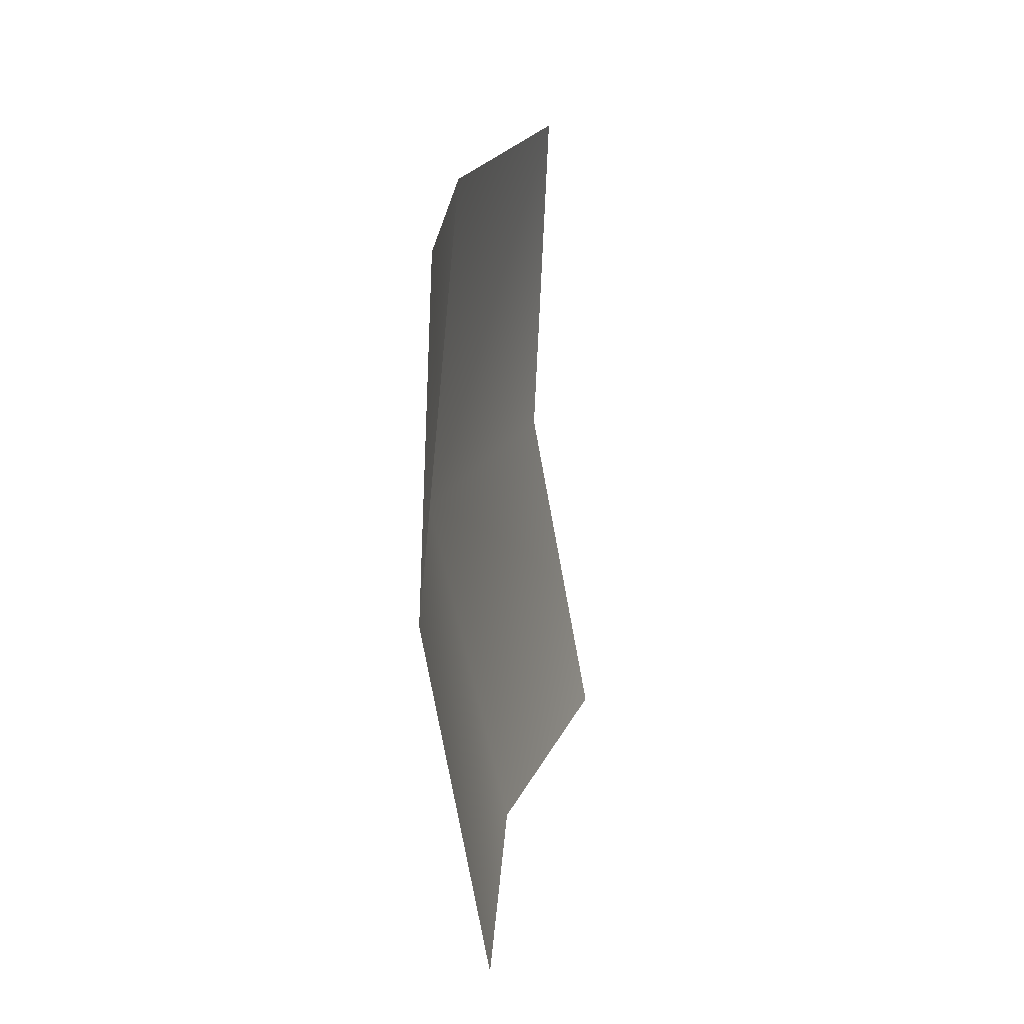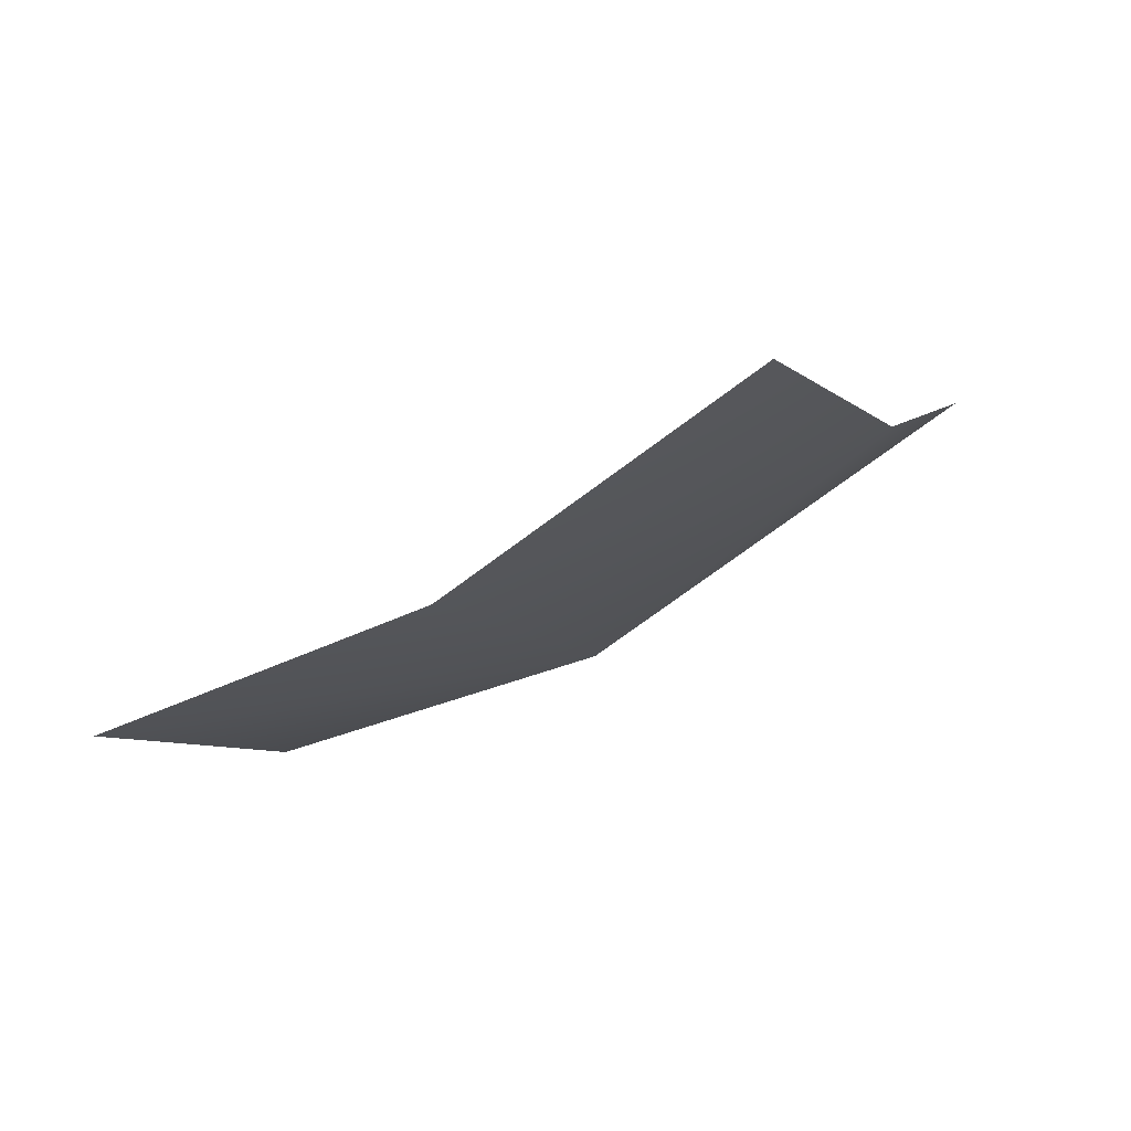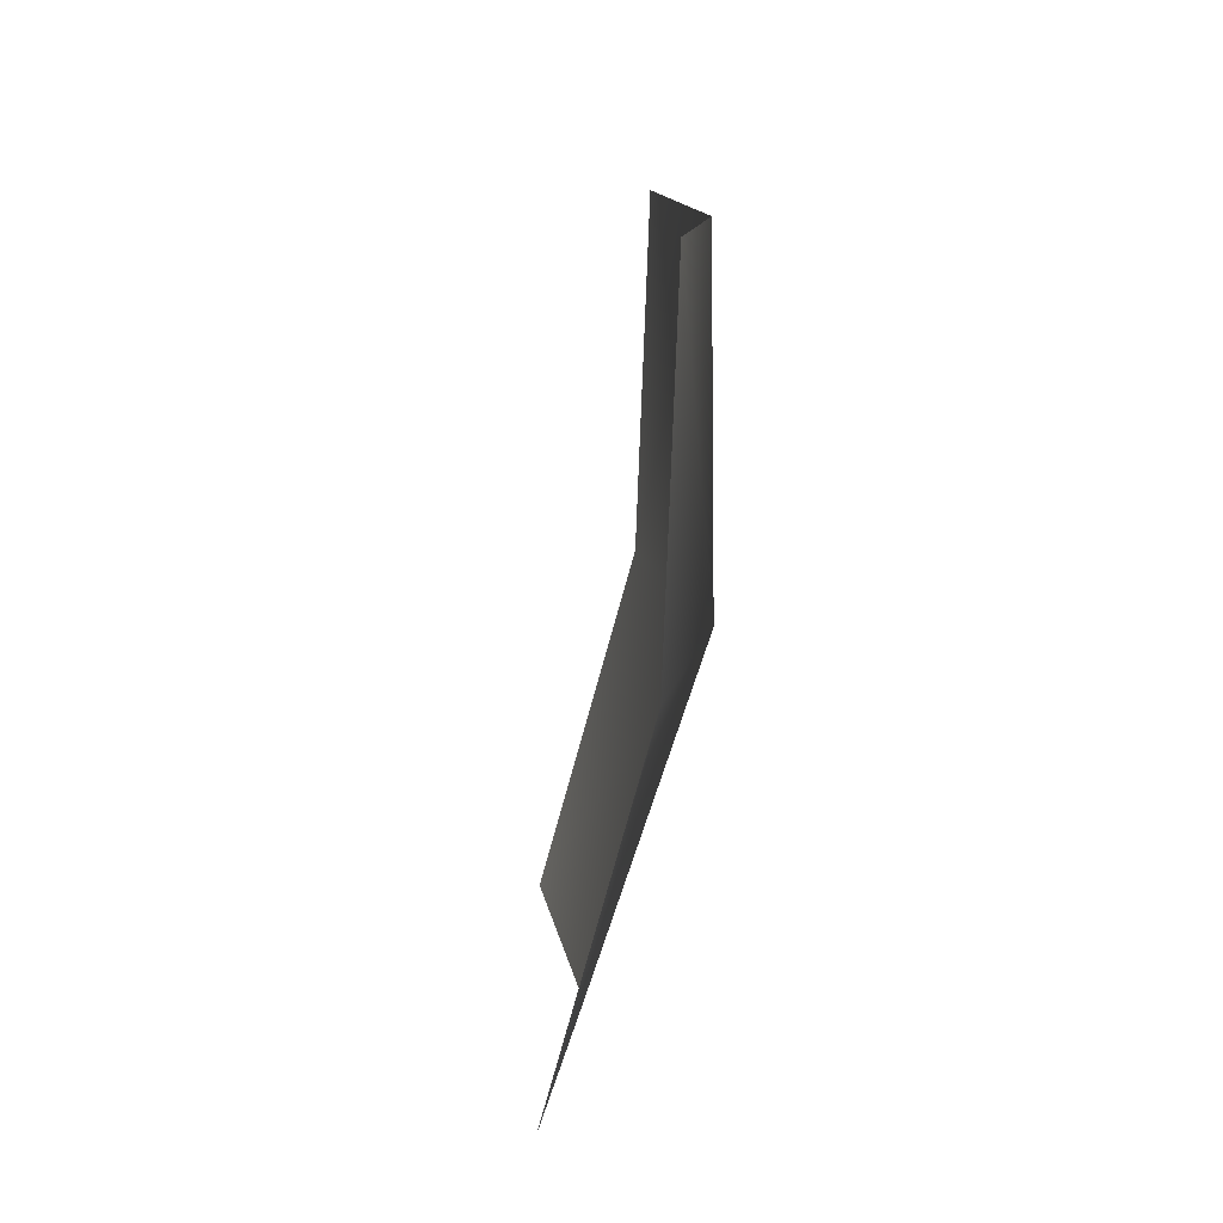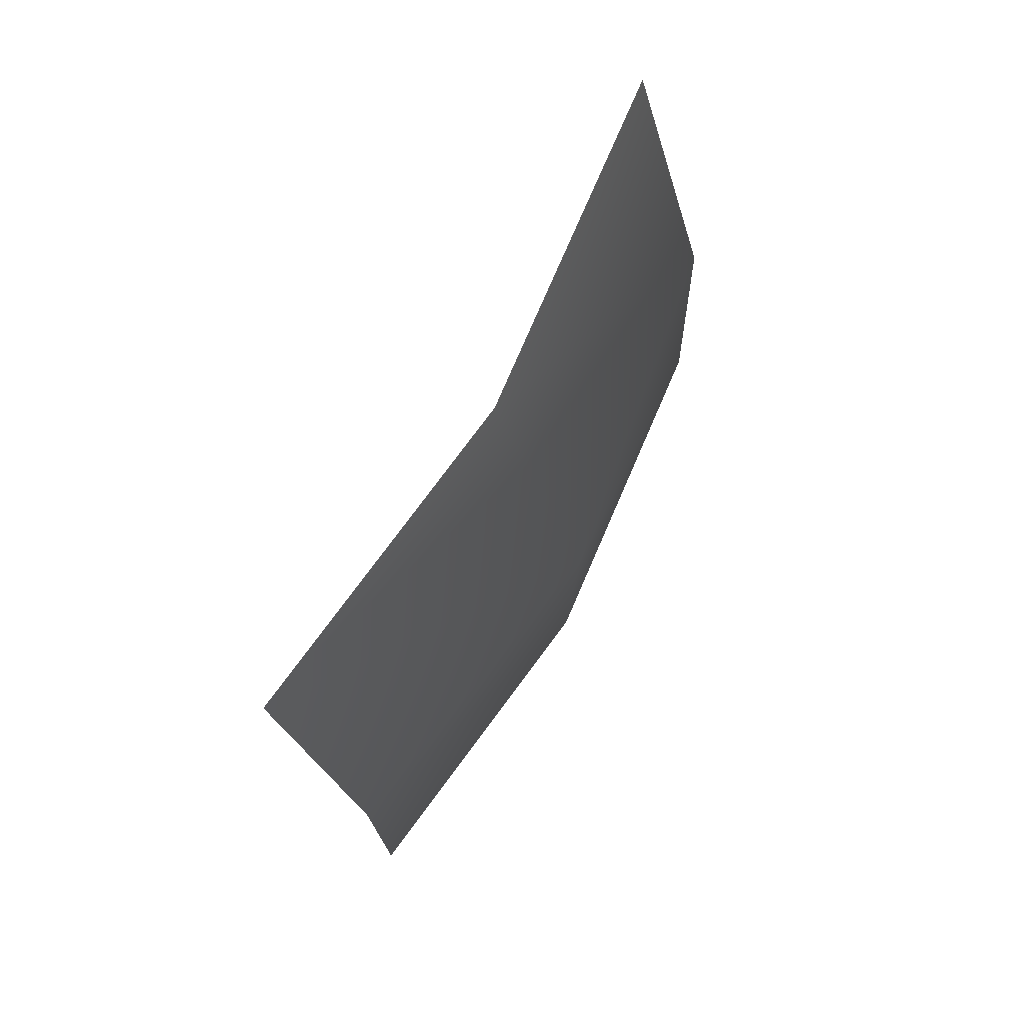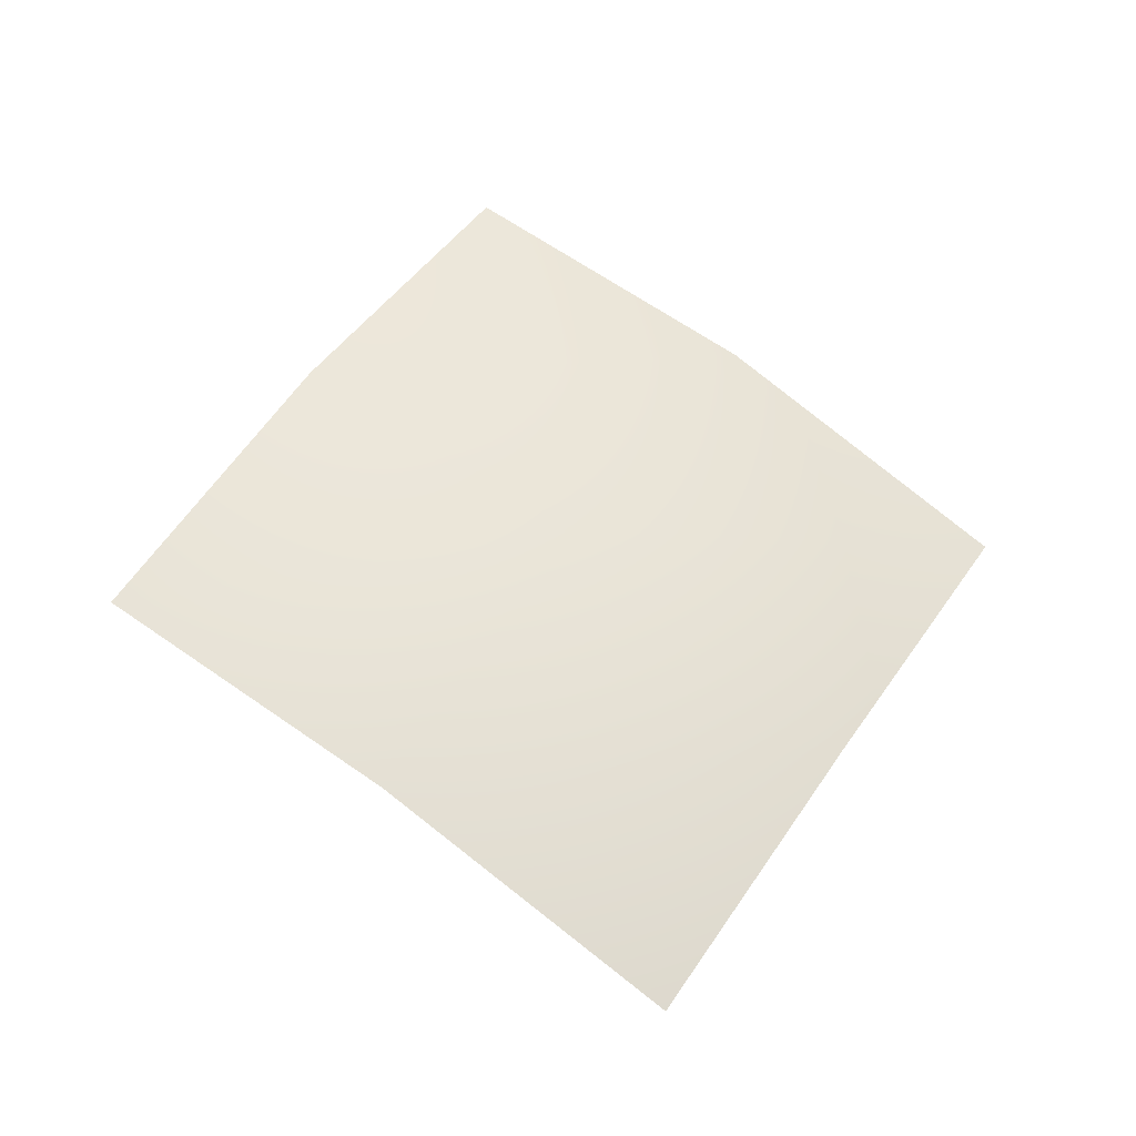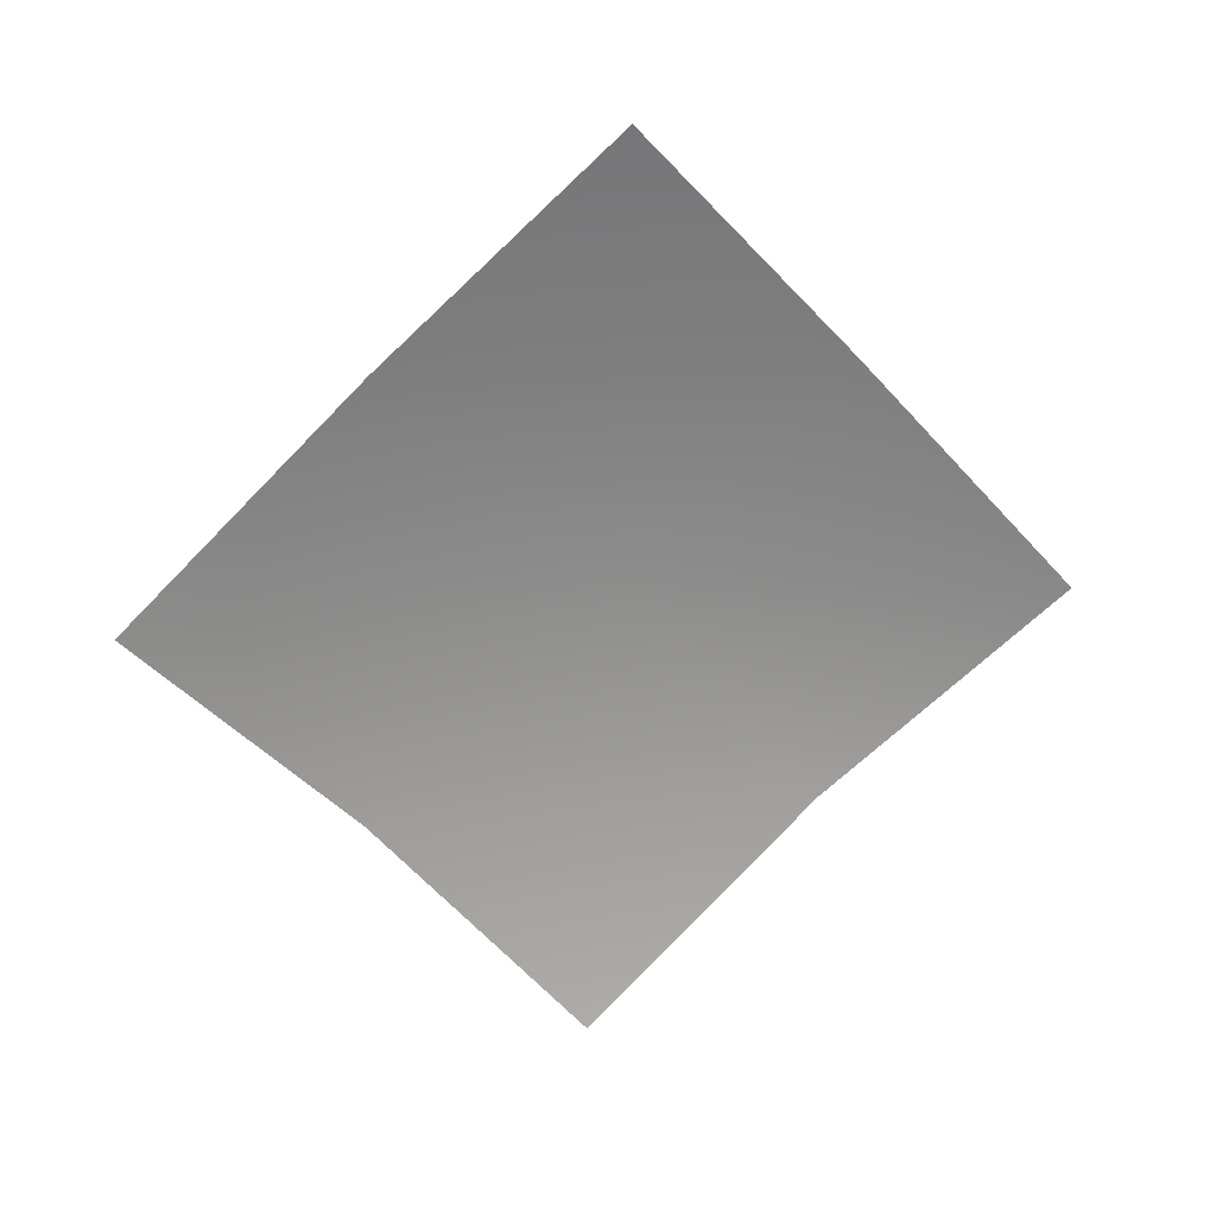
<metadata>
{"format":"obj","ext":"obj","renderer":"f3d","projection":"perspective","resolution":1024,"background":"white","views":[{"elev":45.1,"azim":-75.9,"up":"+Z"},{"elev":72.3,"azim":162.0,"up":"+Z"},{"elev":-15.4,"azim":92.4,"up":"+Z"},{"elev":45.5,"azim":127.5,"up":"+Z"},{"elev":57.2,"azim":149.8,"up":"+Y"},{"elev":-60.6,"azim":-21.6,"up":"+Y"}]}
</metadata>
<code>
g Plants_05
v -0.006784 0.0005495 0.00199
v -0.0003929 0.001697 0.004278
v -0.004726 0.0008366 0.006531
v -0.002452 0.001661 -0.0002998
v -0.008838 -0.0008994 -0.002379
v 0.003944 0.001395 0.002196
v -0.004505 -3.924e-05 -0.004632
v 0.001886 0.001108 -0.002344
v -0.0001679 -0.0003408 -0.006713
g Plants_05_0
f 3 2 1
f 2 4 1
f 1 4 5
f 2 6 4
f 4 7 5
f 6 8 4
f 4 8 7
f 8 9 7

</code>
